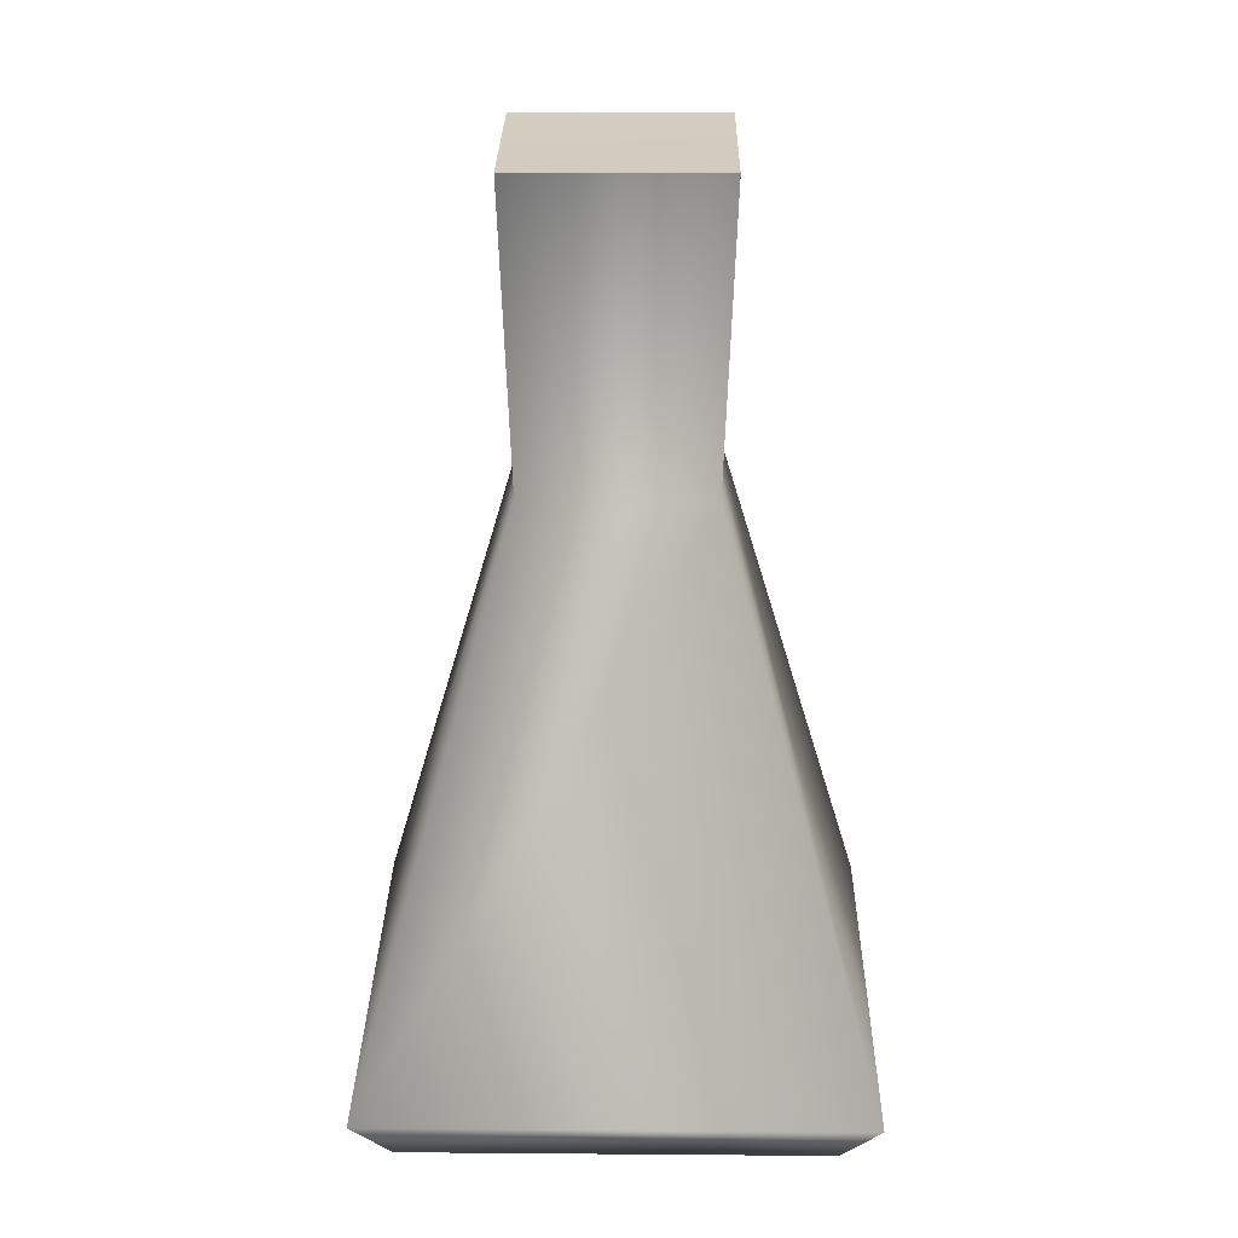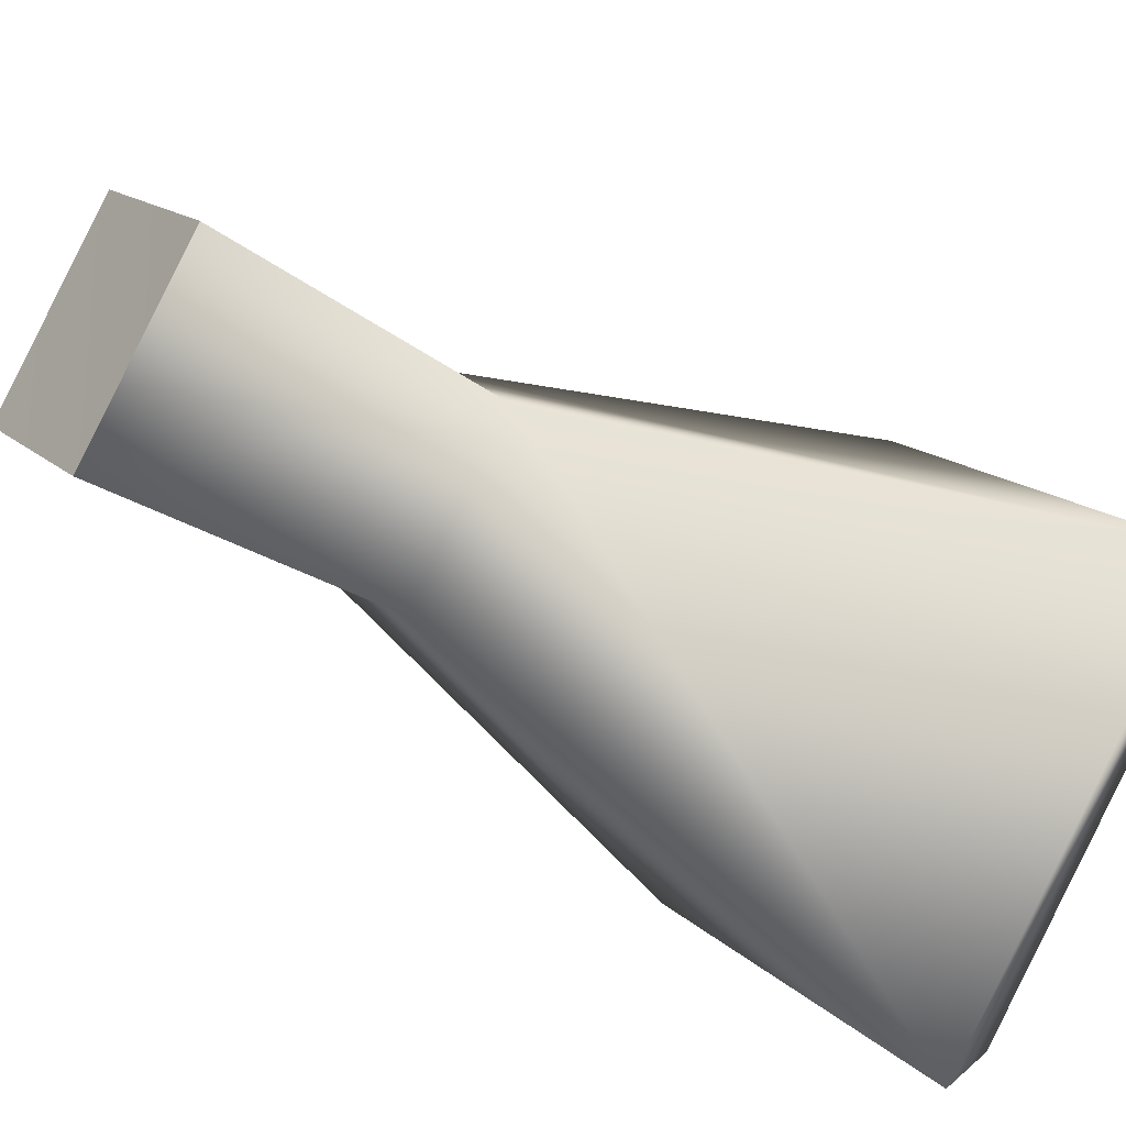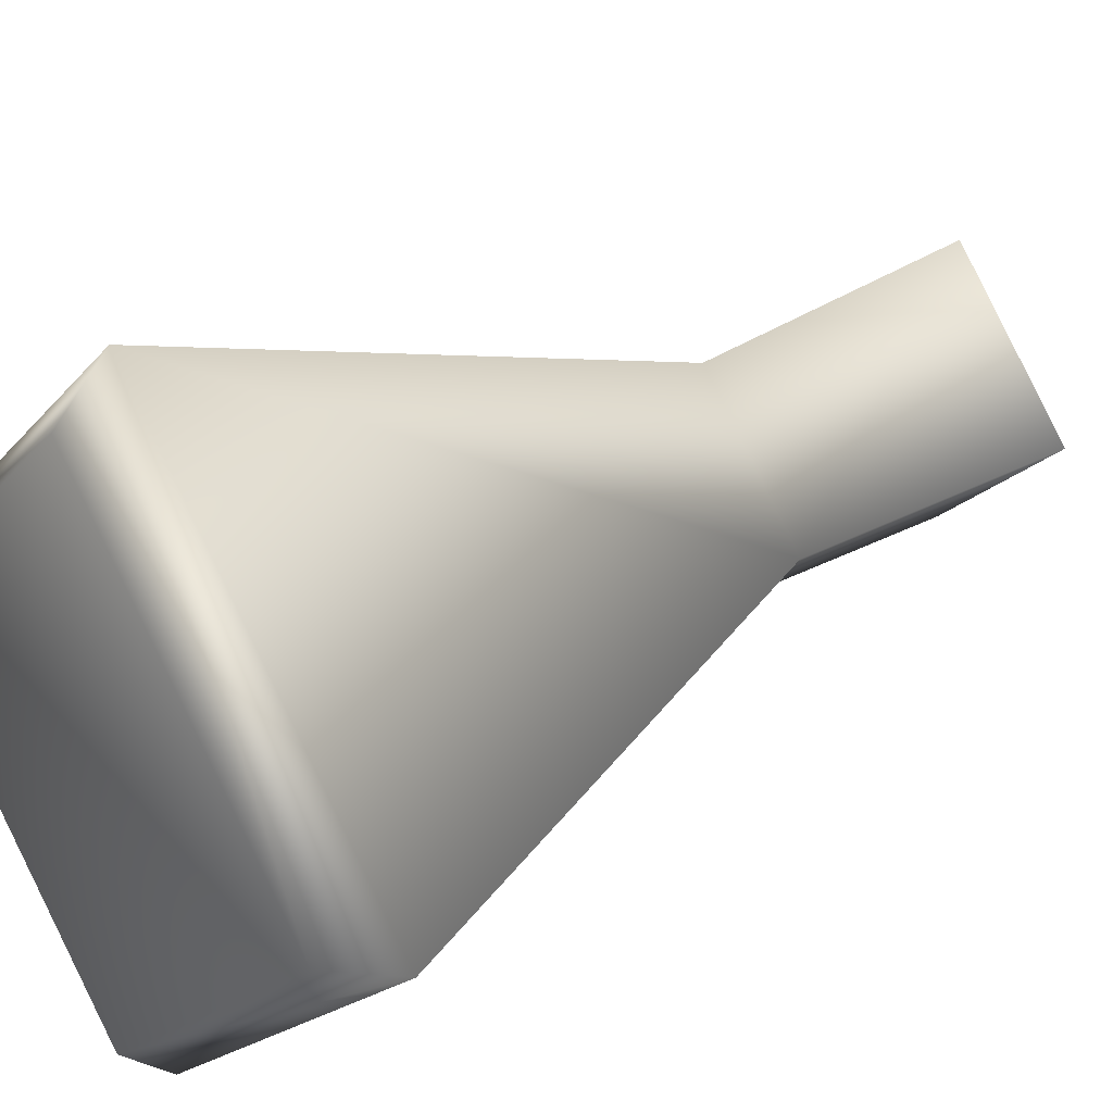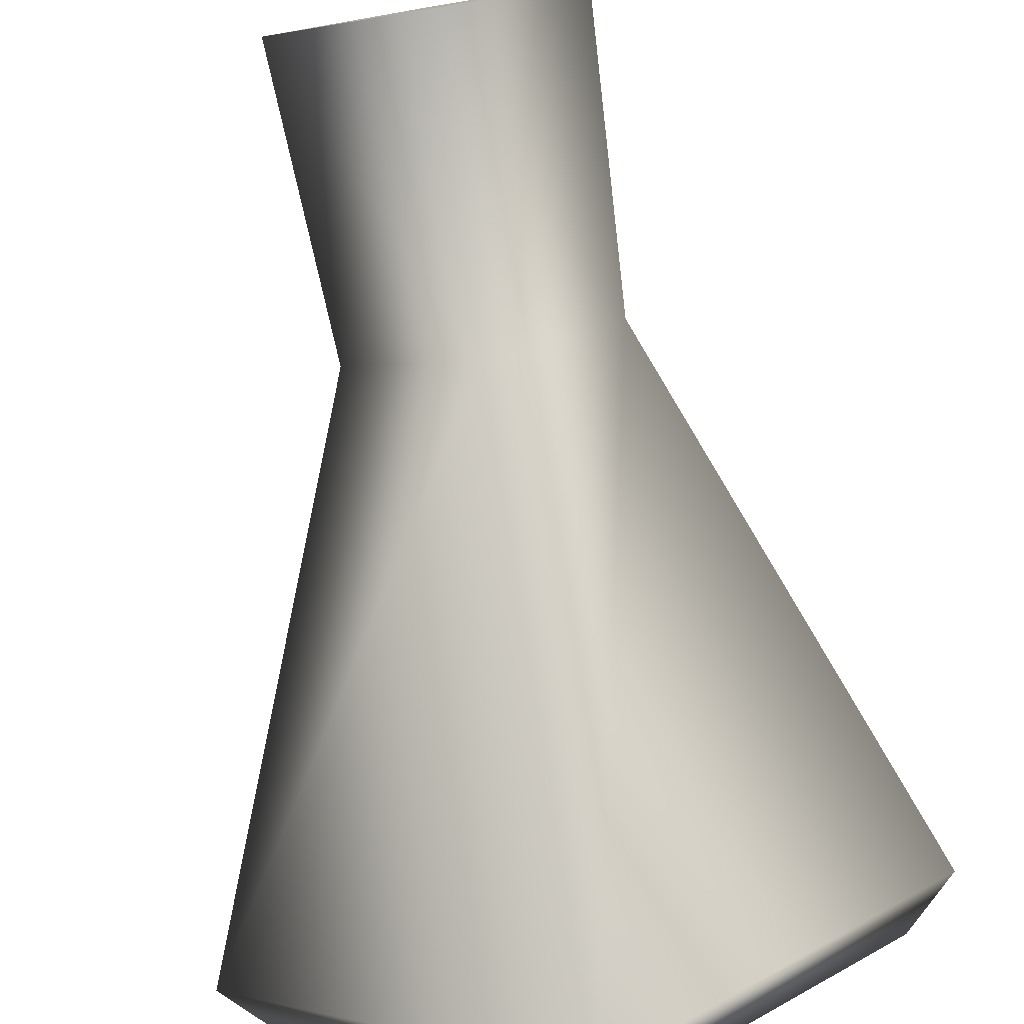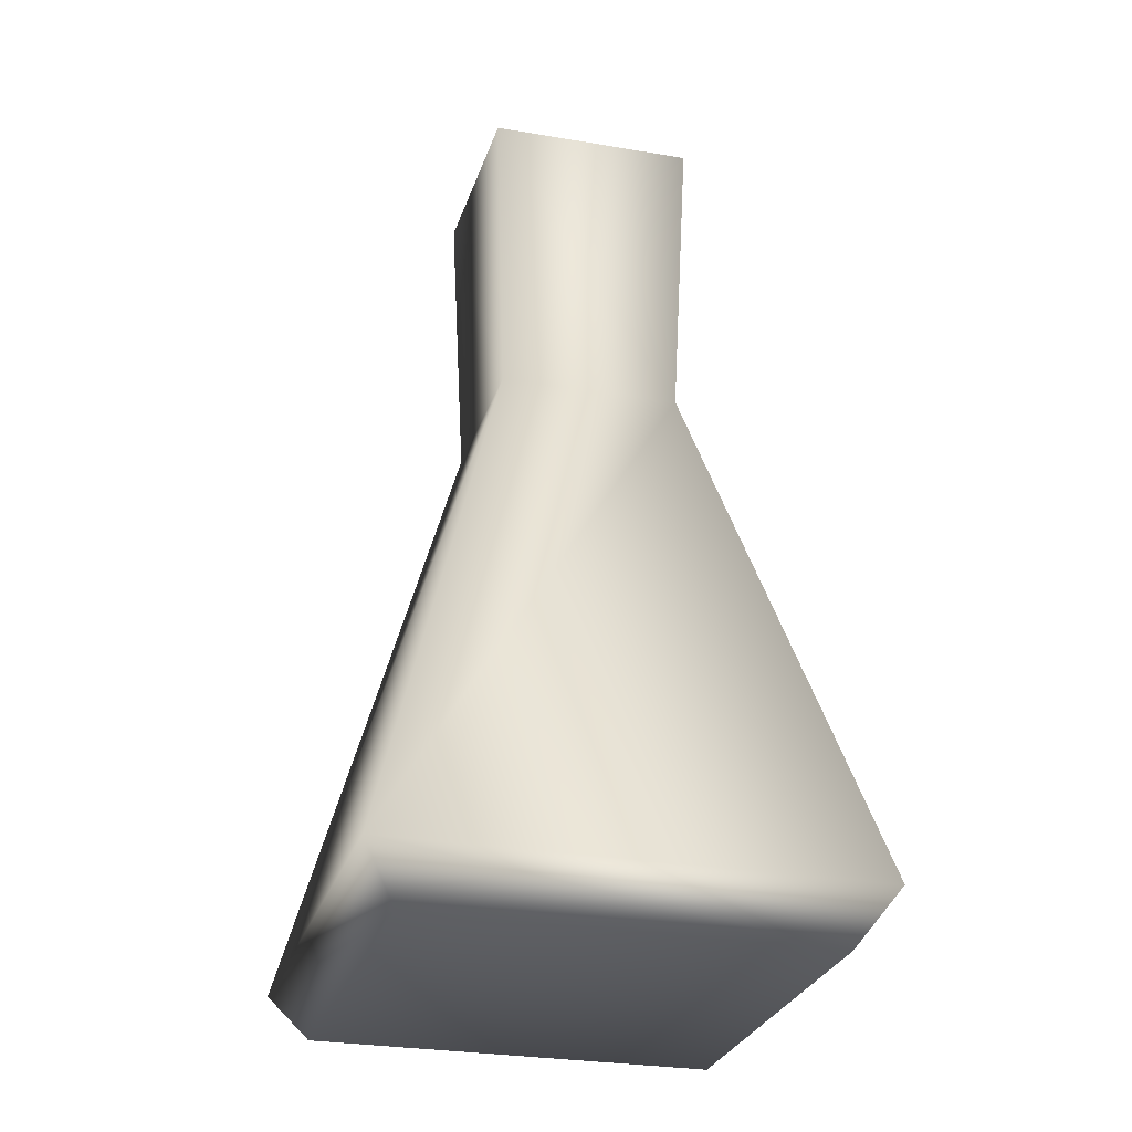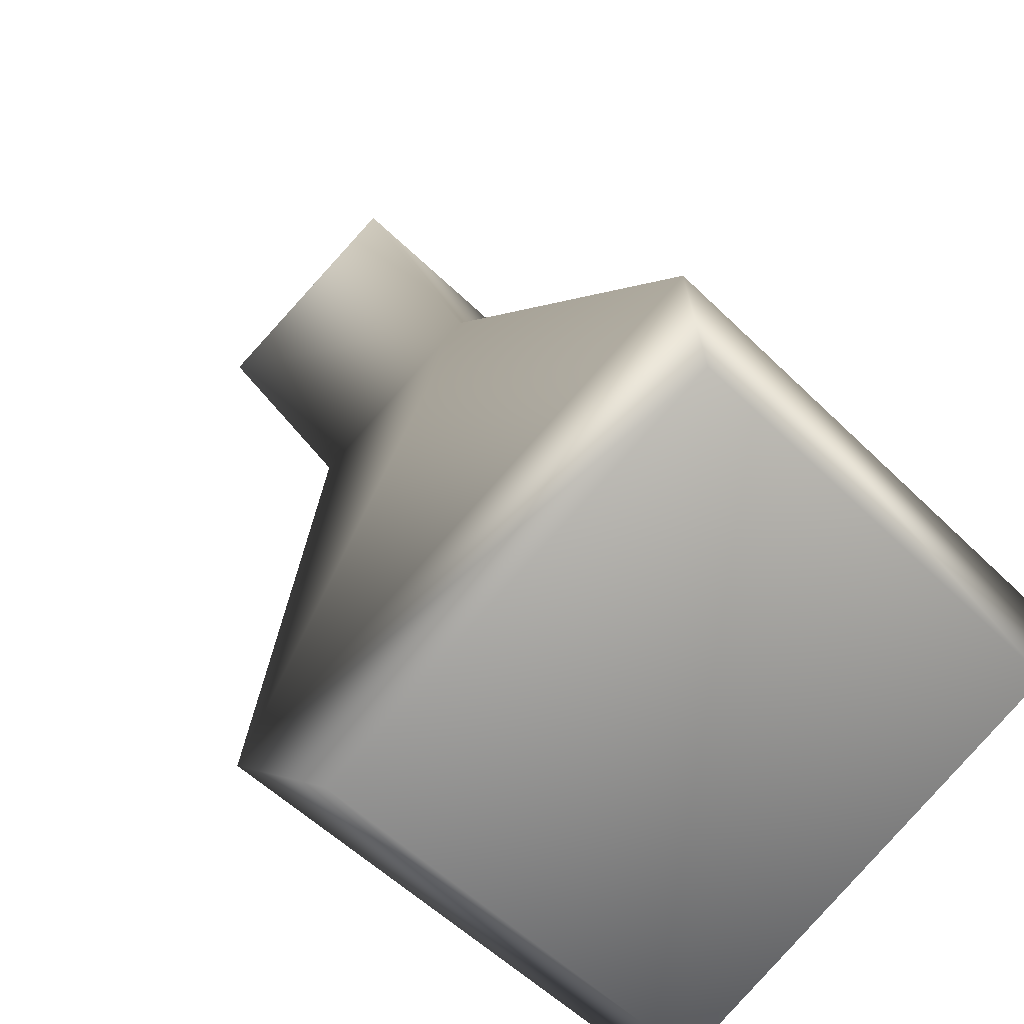
<metadata>
{"format":"obj","ext":"obj","renderer":"f3d","projection":"perspective","resolution":1024,"background":"white","views":[{"elev":24.3,"azim":45.8,"up":"+Y"},{"elev":-38.3,"azim":-128.9,"up":"+Z"},{"elev":33.9,"azim":51.4,"up":"+Z"},{"elev":-79.4,"azim":-170.4,"up":"+Z"},{"elev":-26.3,"azim":29.6,"up":"+Y"},{"elev":22.7,"azim":-18.2,"up":"+Z"}]}
</metadata>
<code>
g default
v 0 0 0
v 0 1.564 0.3309
v -0.3309 1.564 0
v 0 1.564 -0.3309
v 0.3309 1.564 0
v 0 0.1348 -0.8906
v 0 0 -0.7548
v -0.8906 0.1348 0
v -0.7548 0 0
v 0 0.1348 0.8906
v 0 0 0.7548
v 0.8906 0.1348 0
v 0.7548 0 0
v 0 2.328 0.3729
v -0.3729 2.328 0
v 0 2.328 -0.3729
v 0.3729 2.328 0
v 0 2.327 0
g LabEquipment_flaskCOL:polySurface11
f 2 14 15 3
f 3 15 16 4
f 4 16 17 5
f 5 17 14 2
f 7 6 12 13
f 6 7 9 8
f 8 9 11 10
f 10 11 13 12
f 12 6 4 5
f 3 4 6 8
f 2 3 8 10
f 5 2 10 12
f 1 7 13
f 9 7 1
f 11 9 1
f 13 11 1
f 18 17 16
f 16 15 18
f 18 15 14
f 14 17 18

</code>
